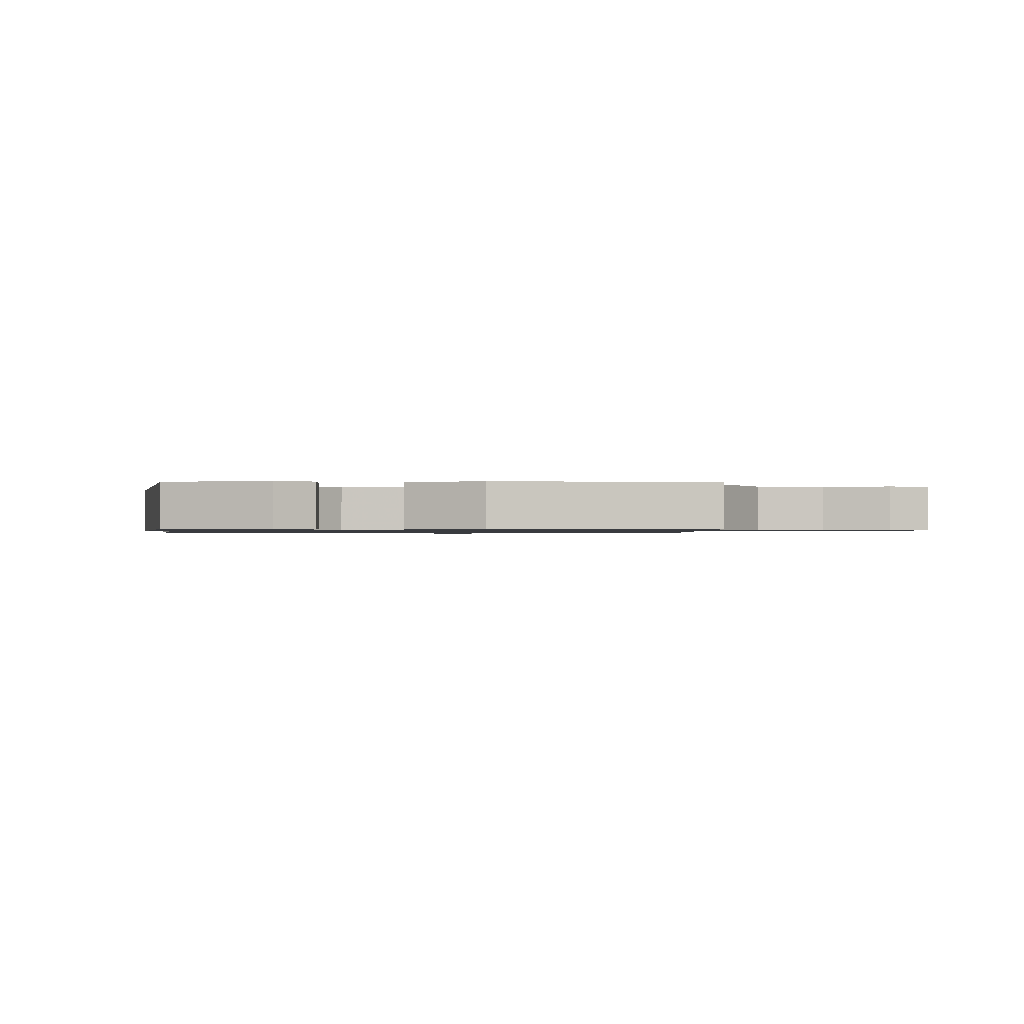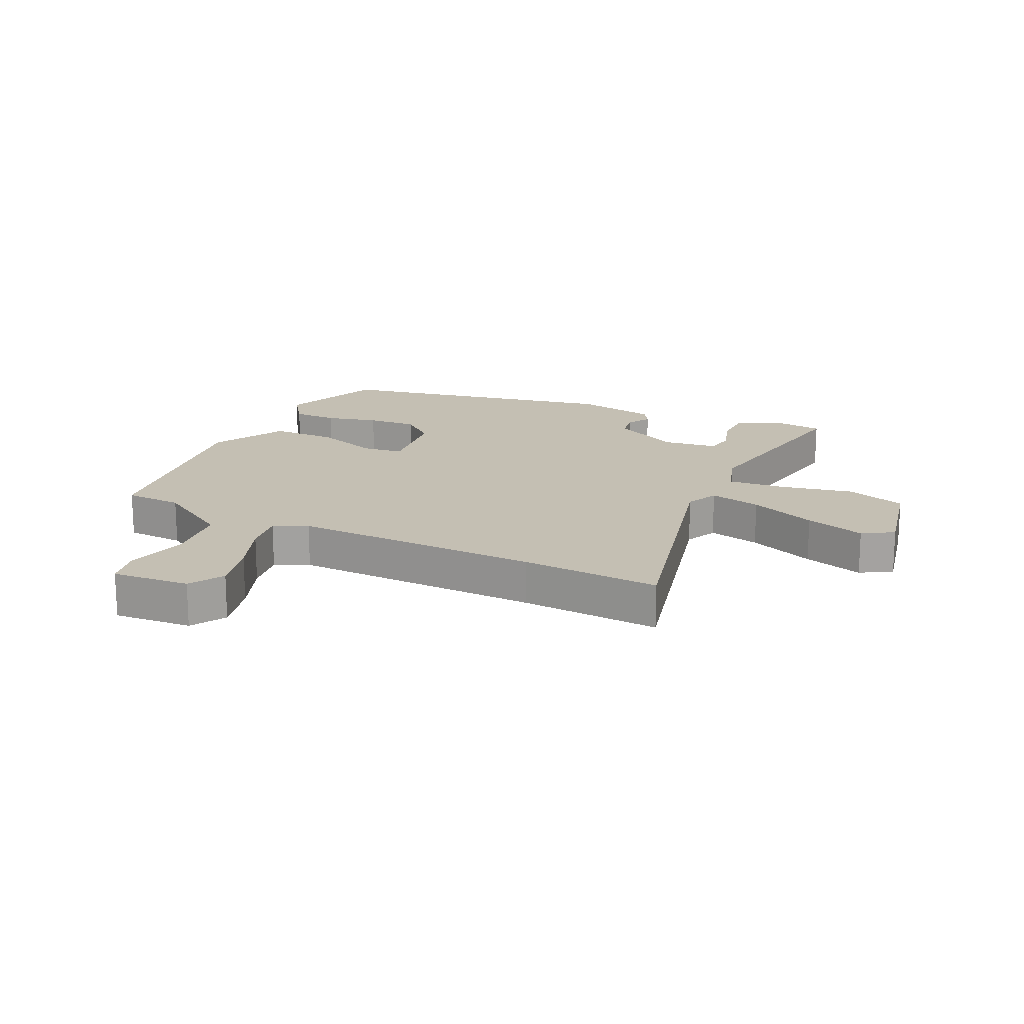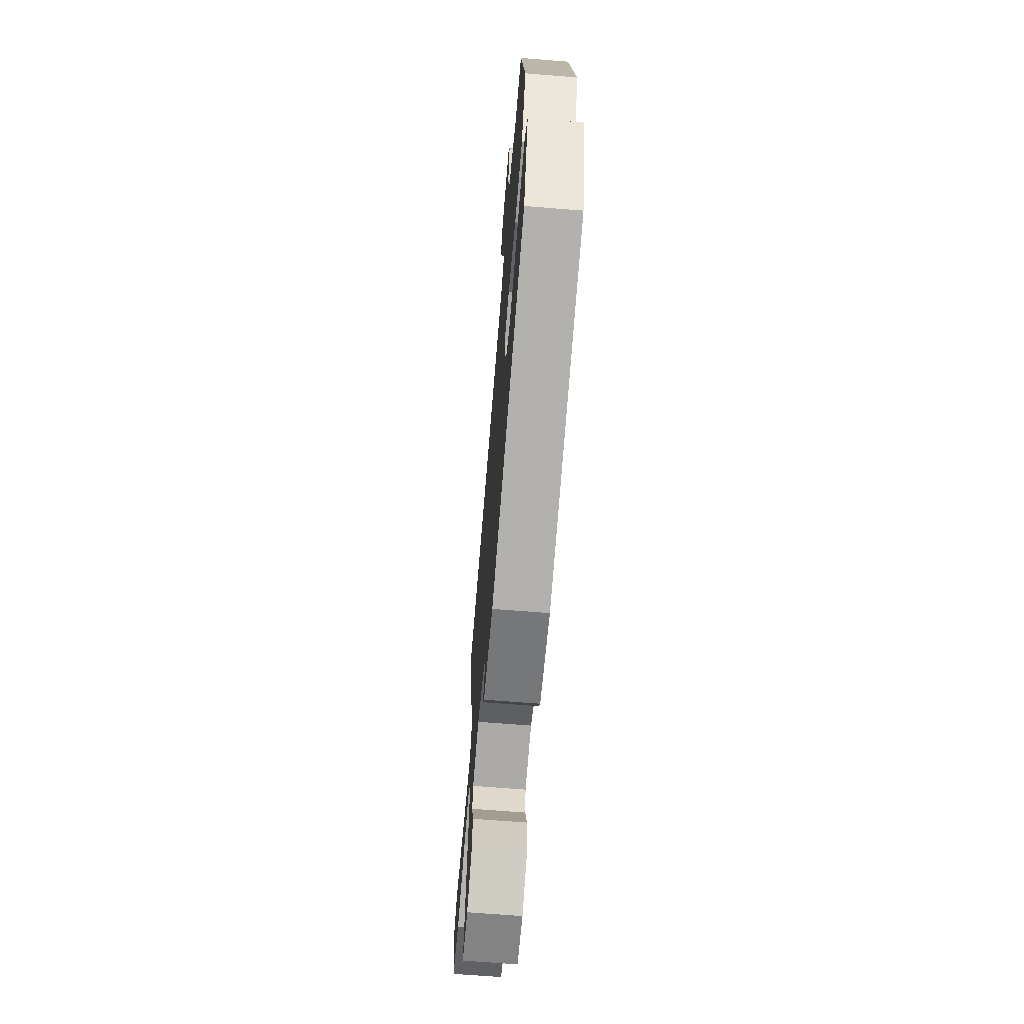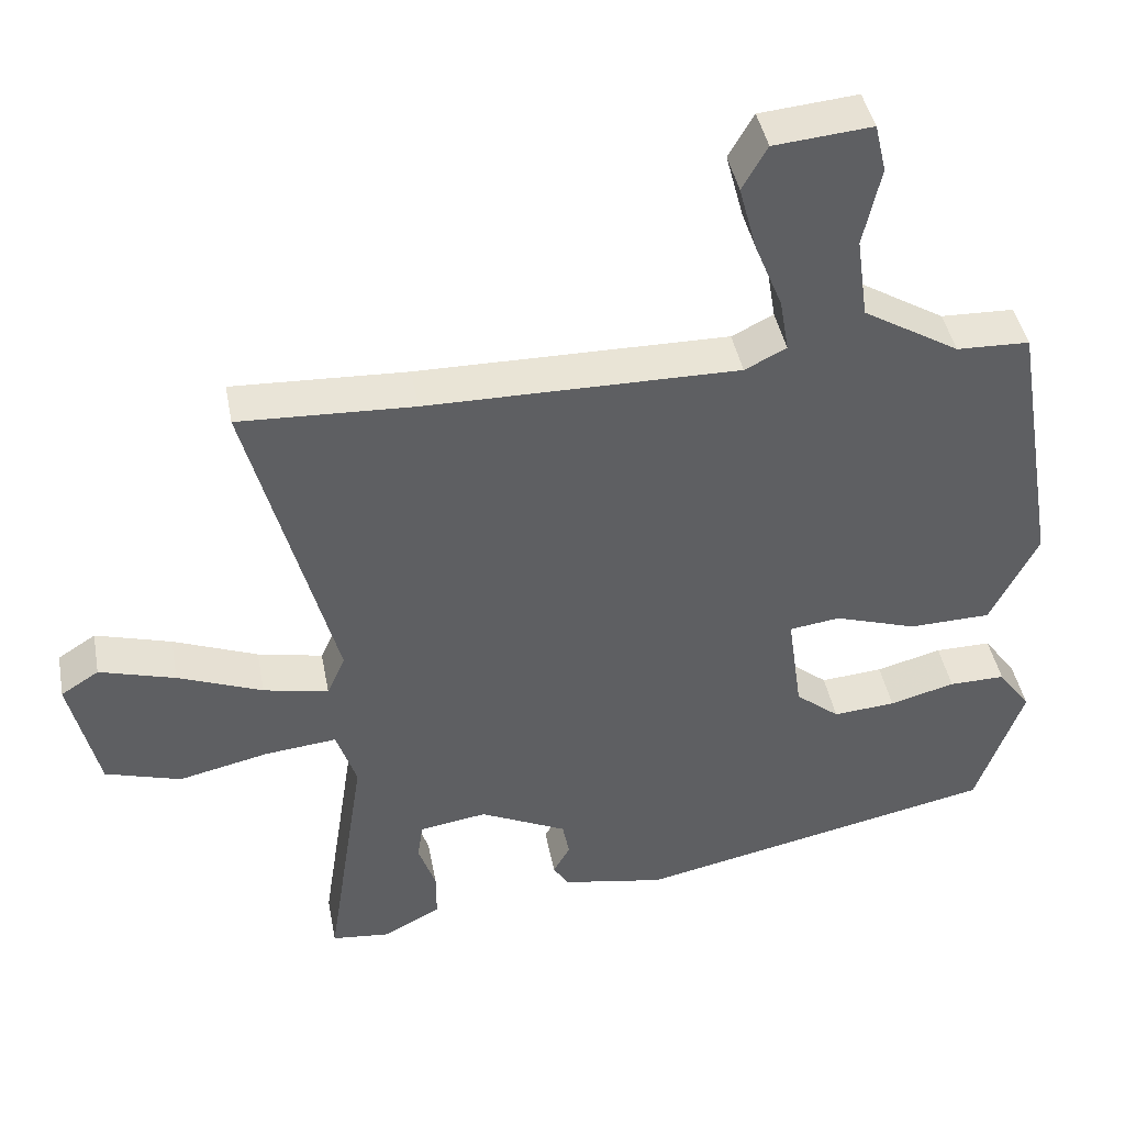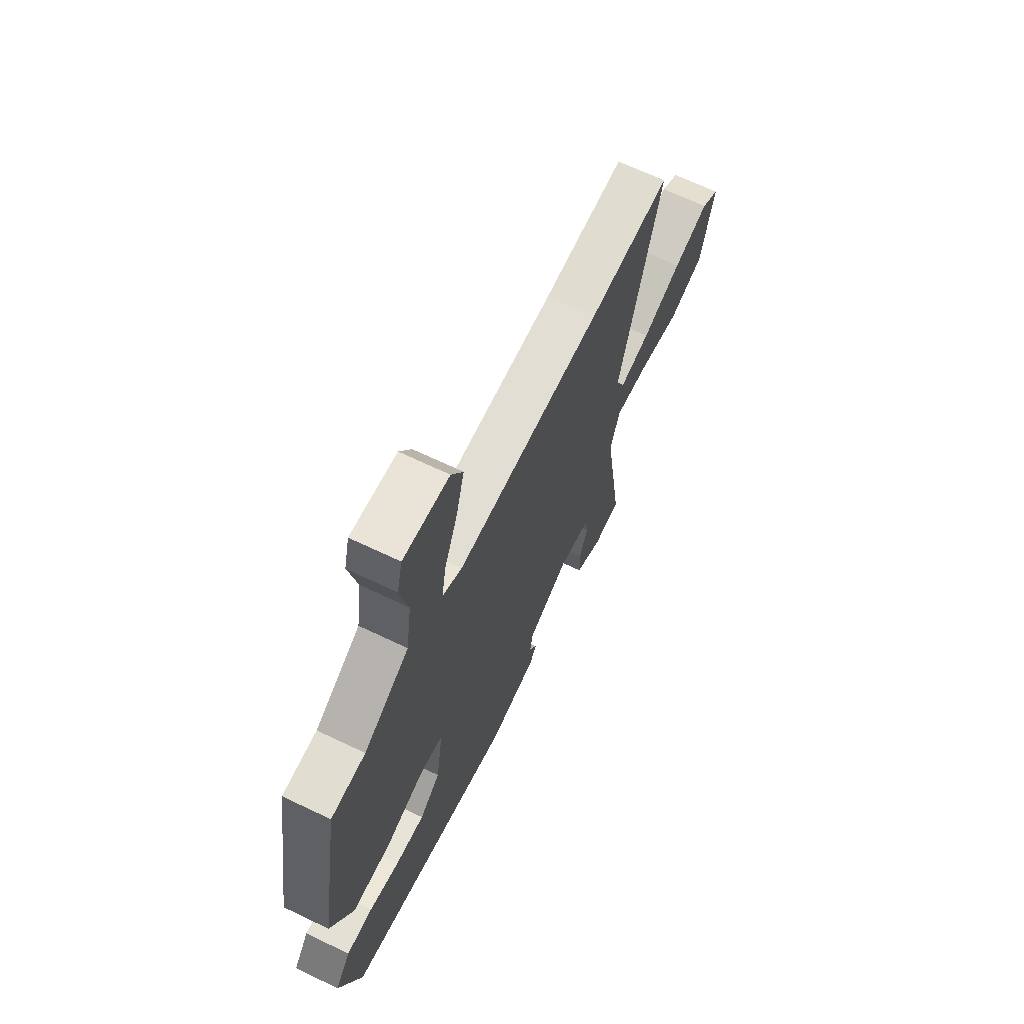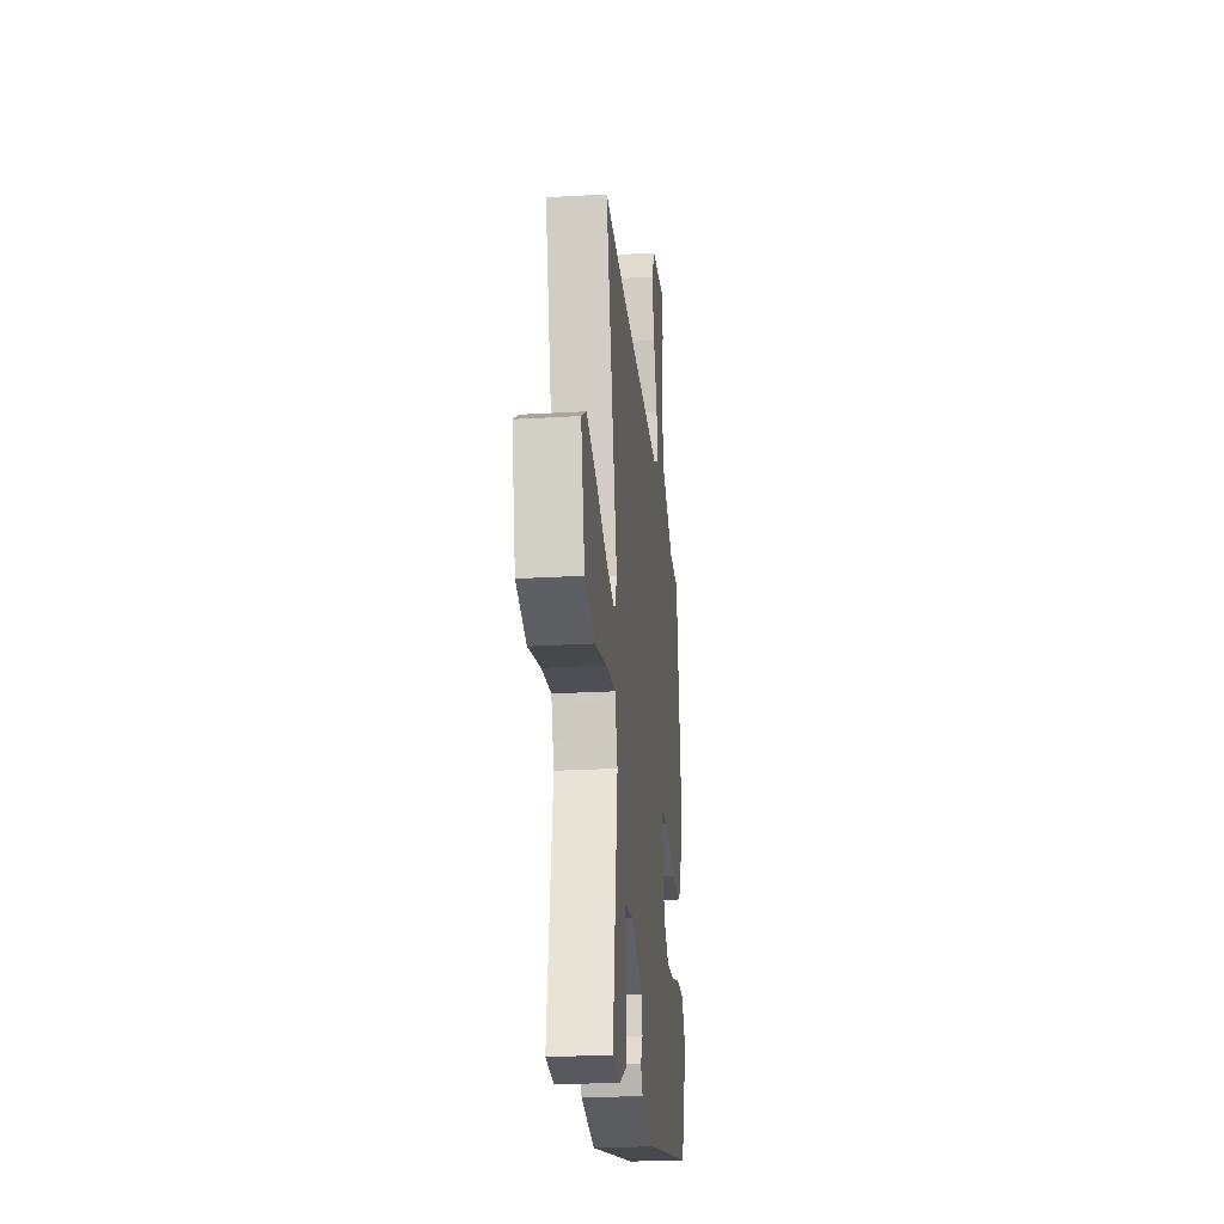
<metadata>
{"format":"obj","ext":"obj","renderer":"f3d","projection":"perspective","resolution":1024,"background":"white","views":[{"elev":-0.9,"azim":-90.6,"up":"+Y"},{"elev":17.7,"azim":26.5,"up":"+Y"},{"elev":-67.1,"azim":-94.6,"up":"+Z"},{"elev":42.5,"azim":169.4,"up":"+Z"},{"elev":66.8,"azim":-64.3,"up":"+Z"},{"elev":-24.4,"azim":95.6,"up":"+Z"}]}
</metadata>
<code>
v 0.342 0.07 0.493
v 0.573 0.07 0.503
v 0.458 0.07 0.074
v 0.482 0.07 0.02
v 0.568 0.07 0.038
v 0.68 0.07 0.082
v 0.78 0.07 0.111
v 0.83 0.07 0.079
v 0.792 0.07 -0.081
v 0.692 0.07 -0.111
v 0.573 0.07 -0.084
v 0.478 0.07 -0.074
v 0.451 0.07 -0.154
v 0.502 0.07 -0.49
v 0.425 0.07 -0.498
v 0.349 0.07 -0.458
v 0.349 0.07 -0.395
v 0.372 0.07 -0.329
v 0.365 0.07 -0.28
v 0.276 0.07 -0.266
v 0.161 0.07 -0.321
v 0.152 0.07 -0.368
v 0.174 0.07 -0.407
v 0.154 0.07 -0.439
v 0.018 0.07 -0.463
v -0.458 0.07 -0.361
v -0.52 0.07 -0.187
v -0.477 0.07 -0.128
v -0.403 0.07 -0.129
v -0.317 0.07 -0.152
v -0.235 0.07 -0.159
v -0.177 0.07 -0.112
v -0.158 0.07 0.023
v -0.225 0.07 0.032
v -0.333 0.07 -0.003
v -0.441 0.07 0
v -0.504 0.07 0.124
v -0.445 0.07 0.48
v -0.349 0.07 0.483
v -0.222 0.07 0.559
v -0.207 0.07 0.667
v -0.23 0.07 0.771
v -0.215 0.07 0.835
v -0.086 0.07 0.823
v -0.053 0.07 0.765
v -0.076 0.07 0.679
v -0.113 0.07 0.588
v -0.125 0.07 0.517
v -0.07 0.07 0.49
v 0.342 0 0.493
v 0.573 0 0.503
v 0.458 0 0.074
v 0.482 0 0.02
v 0.568 0 0.038
v 0.68 0 0.082
v 0.78 0 0.111
v 0.83 0 0.079
v 0.792 0 -0.081
v 0.692 0 -0.111
v 0.573 0 -0.084
v 0.478 0 -0.074
v 0.451 0 -0.154
v 0.502 0 -0.49
v 0.425 0 -0.498
v 0.349 0 -0.458
v 0.349 0 -0.395
v 0.372 0 -0.329
v 0.365 0 -0.28
v 0.276 0 -0.266
v 0.161 0 -0.321
v 0.152 0 -0.368
v 0.174 0 -0.407
v 0.154 0 -0.439
v 0.018 0 -0.463
v -0.458 0 -0.361
v -0.52 0 -0.187
v -0.477 0 -0.128
v -0.403 0 -0.129
v -0.317 0 -0.152
v -0.235 0 -0.159
v -0.177 0 -0.112
v -0.158 0 0.023
v -0.225 0 0.032
v -0.333 0 -0.003
v -0.441 0 0
v -0.504 0 0.124
v -0.445 0 0.48
v -0.349 0 0.483
v -0.222 0 0.559
v -0.207 0 0.667
v -0.23 0 0.771
v -0.215 0 0.835
v -0.086 0 0.823
v -0.053 0 0.765
v -0.076 0 0.679
v -0.113 0 0.588
v -0.125 0 0.517
v -0.07 0 0.49
f 45 46 47
f 44 45 47
f 43 44 47
f 42 43 47
f 41 42 47
f 40 41 47 48
f 39 40 48 49
f 39 49 1
f 38 39 1
f 37 38 1
f 36 37 1
f 35 36 1
f 34 35 1
f 28 29 30
f 27 28 30
f 26 27 30
f 25 26 30
f 24 25 30
f 23 24 30
f 22 23 30
f 21 22 30 31
f 20 21 31 32
f 16 17 18
f 15 16 18
f 14 15 18
f 13 14 18
f 12 13 18 19
f 9 10 11
f 8 9 11
f 7 8 11
f 6 7 11
f 5 6 11
f 4 5 11 12
f 20 32 33
f 19 20 33
f 12 19 33
f 4 12 33
f 3 4 33
f 3 33 34
f 2 3 34
f 1 2 34
f 96 95 94
f 96 94 93
f 96 93 92
f 96 92 91
f 96 91 90
f 97 96 90 89
f 98 97 89 88
f 50 98 88
f 50 88 87
f 50 87 86
f 50 86 85
f 50 85 84
f 50 84 83
f 79 78 77
f 79 77 76
f 79 76 75
f 79 75 74
f 79 74 73
f 79 73 72
f 79 72 71
f 80 79 71 70
f 81 80 70 69
f 67 66 65
f 67 65 64
f 67 64 63
f 67 63 62
f 68 67 62 61
f 60 59 58
f 60 58 57
f 60 57 56
f 60 56 55
f 60 55 54
f 61 60 54 53
f 82 81 69
f 82 69 68
f 82 68 61
f 82 61 53
f 82 53 52
f 83 82 52
f 83 52 51
f 83 51 50
f 1 50 51 2
f 2 51 52 3
f 3 52 53 4
f 4 53 54 5
f 5 54 55 6
f 6 55 56 7
f 7 56 57 8
f 8 57 58 9
f 9 58 59 10
f 10 59 60 11
f 11 60 61 12
f 12 61 62 13
f 13 62 63 14
f 14 63 64 15
f 15 64 65 16
f 16 65 66 17
f 17 66 67 18
f 18 67 68 19
f 19 68 69 20
f 20 69 70 21
f 21 70 71 22
f 22 71 72 23
f 23 72 73 24
f 24 73 74 25
f 25 74 75 26
f 26 75 76 27
f 27 76 77 28
f 28 77 78 29
f 29 78 79 30
f 30 79 80 31
f 31 80 81 32
f 32 81 82 33
f 33 82 83 34
f 34 83 84 35
f 35 84 85 36
f 36 85 86 37
f 37 86 87 38
f 38 87 88 39
f 39 88 89 40
f 40 89 90 41
f 41 90 91 42
f 42 91 92 43
f 43 92 93 44
f 44 93 94 45
f 45 94 95 46
f 46 95 96 47
f 47 96 97 48
f 48 97 98 49
f 49 98 50 1

</code>
